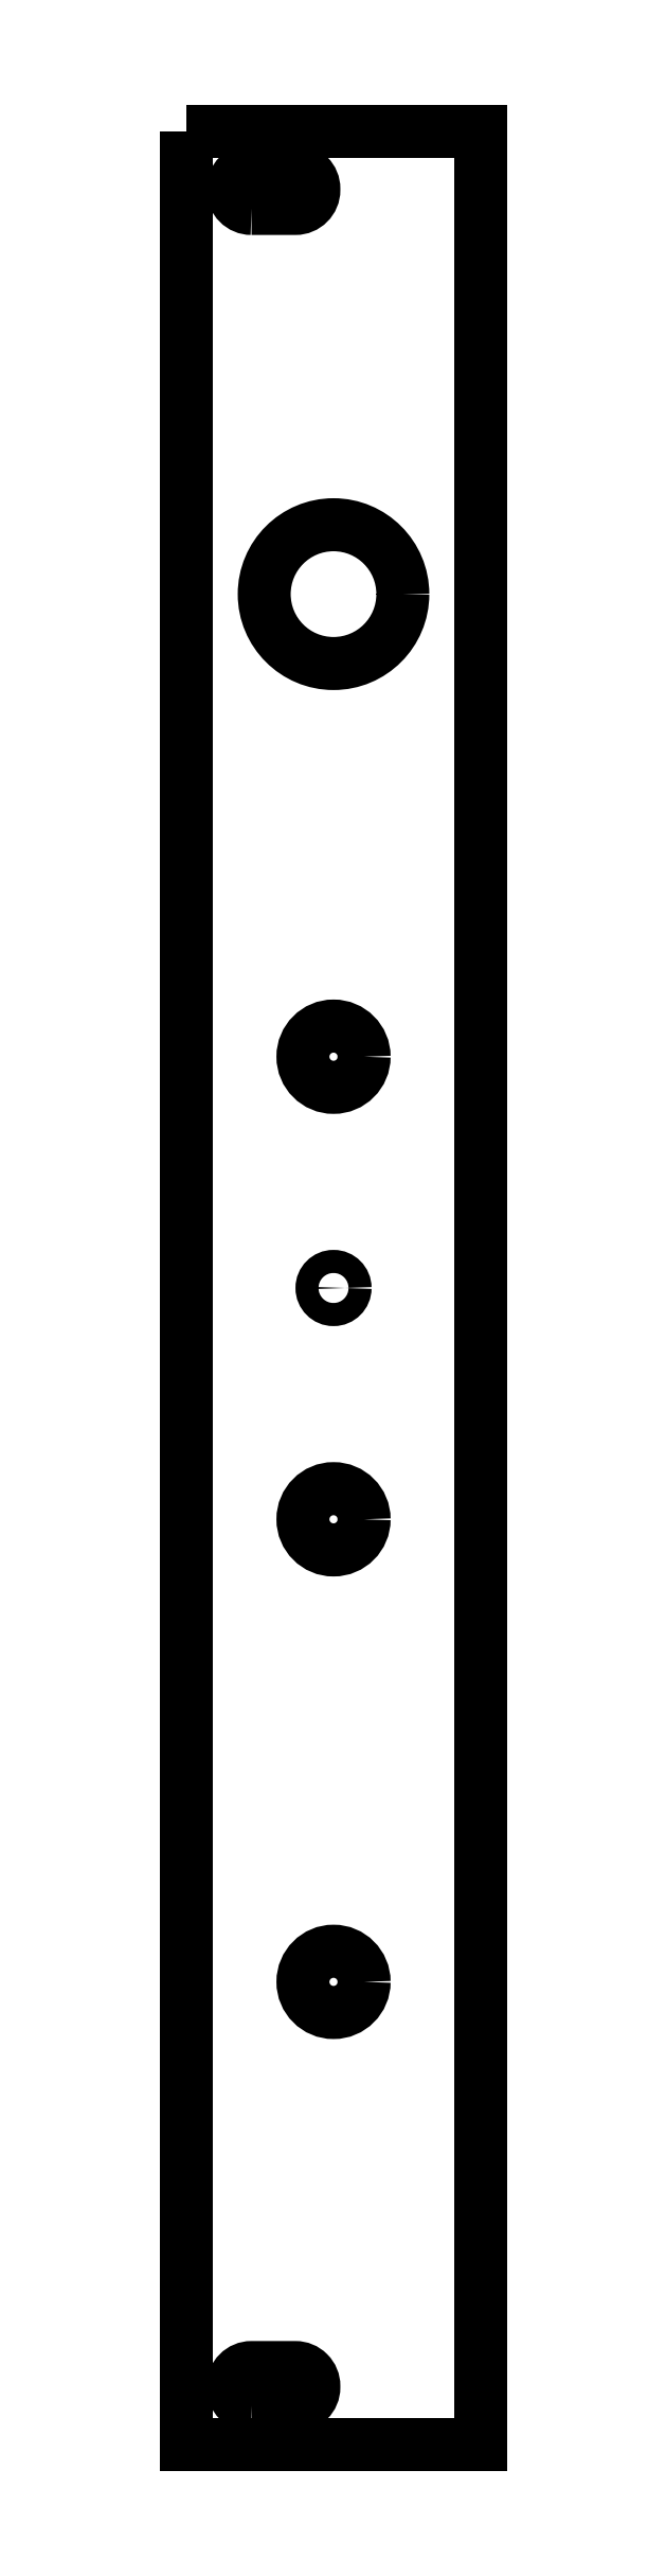
<metadata>
{"format":"dxf","ext":"dxf","renderer":"ezdxf+matplotlib","layout":"modelspace","background":"white","min_lineweight":24,"dpi":150}
</metadata>
<code>
0
SECTION
2
ENTITIES
0
LWPOLYLINE
8
0
90
4
70
1
43
0
10
-12.7
20
100
10
12.7
20
100
10
12.7
20
-100
10
-12.7
20
-100
0
LWPOLYLINE
8
0
90
8
70
1
43
0
10
-7.1
20
93.35
10
-3.3
20
93.35
42
0.4142
10
-1.7
20
94.95
10
-1.7
20
95.05
42
0.4142
10
-3.3
20
96.65
10
-7.1
20
96.65
42
0.4142
10
-8.7
20
95.05
10
-8.7
20
94.95
42
0.4142
0
LWPOLYLINE
8
0
90
8
70
1
43
0
10
-7.1
20
-96.65
10
-3.3
20
-96.65
42
0.4142
10
-1.7
20
-95.05
10
-1.7
20
-94.95
42
0.4142
10
-3.3
20
-93.35
10
-7.1
20
-93.35
42
0.4142
10
-8.7
20
-94.95
10
-8.7
20
-95.05
42
0.4142
0
LINE
8
0
10
-12.7
20
20
30
0
11
-12.7
21
-20
31
0
0
LINE
8
0
10
12.7
20
-20
30
0
11
12.7
21
20
31
0
0
LINE
8
0
10
-12.7
20
60
30
0
11
-12.7
21
-60
31
0
0
LINE
8
0
10
12.7
20
-60
30
0
11
12.7
21
60
31
0
0
CIRCLE
8
0
10
0
20
60
30
0
40
6
210
0
220
0
230
1
0
CIRCLE
8
0
10
0
20
20
30
0
40
2.65
210
0
220
0
230
1
0
CIRCLE
8
0
10
0
20
-20
30
0
40
2.65
210
0
220
0
230
1
0
CIRCLE
8
0
10
0
20
-60
30
0
40
2.65
210
0
220
0
230
1
0
CIRCLE
8
0
10
0
20
0
30
0
40
1
210
0
220
0
230
1
0
ENDSEC
0
EOF

</code>
